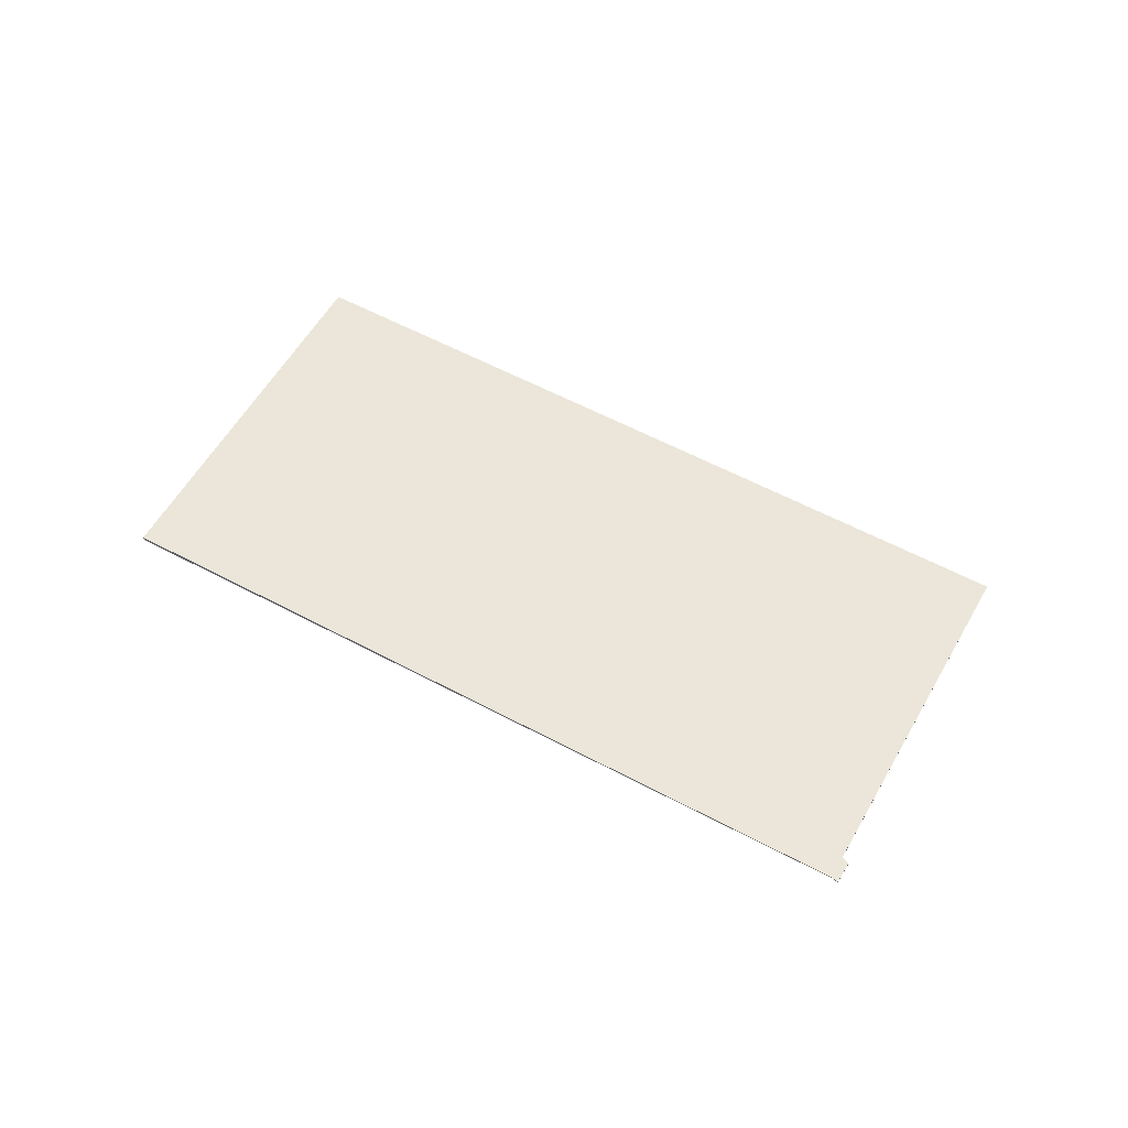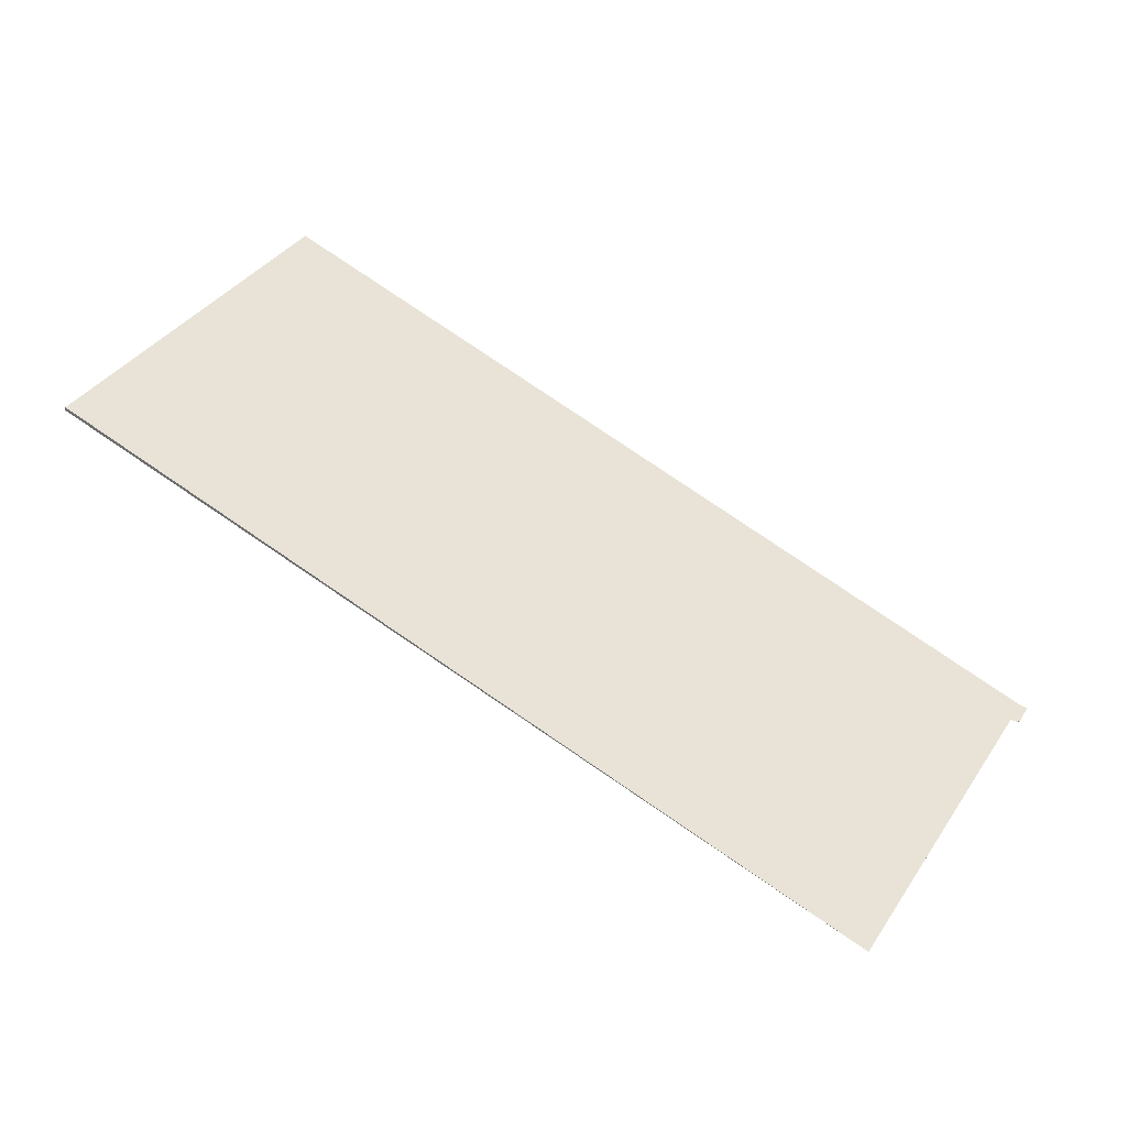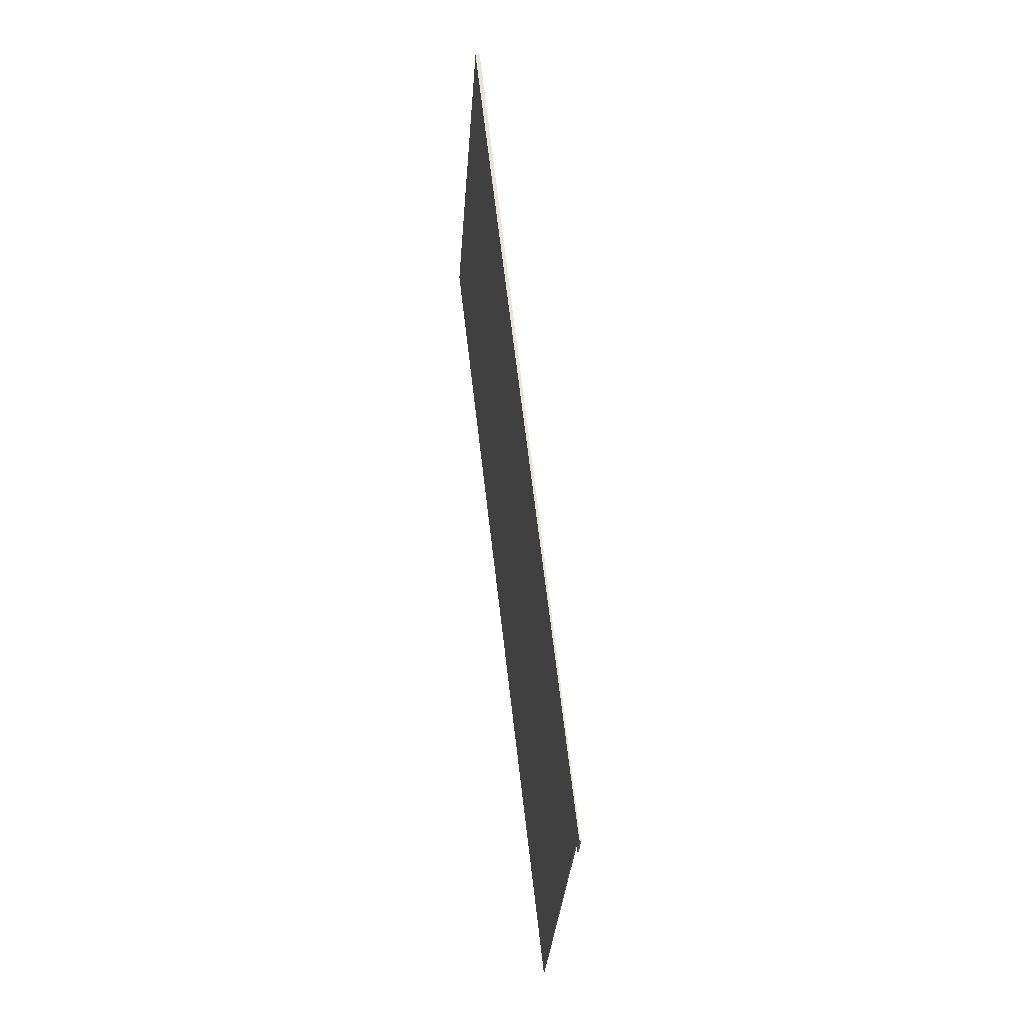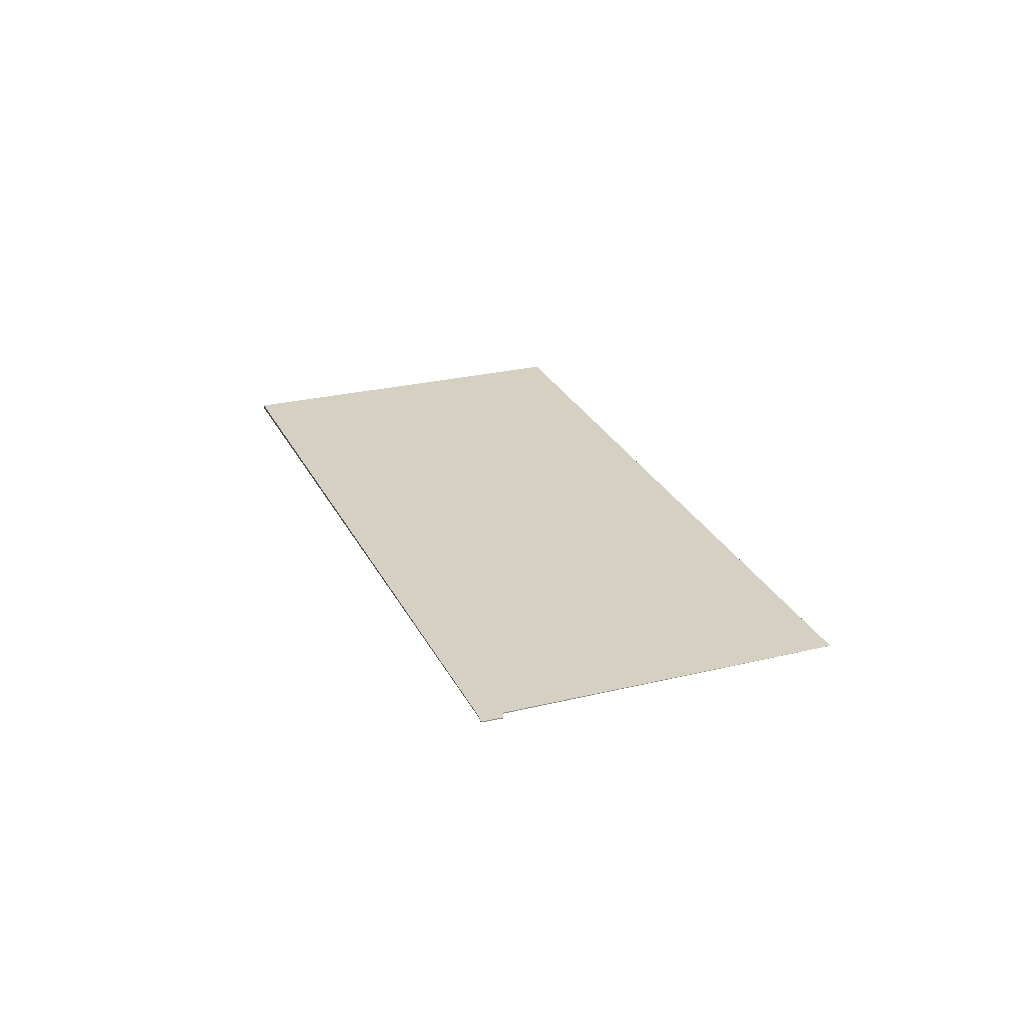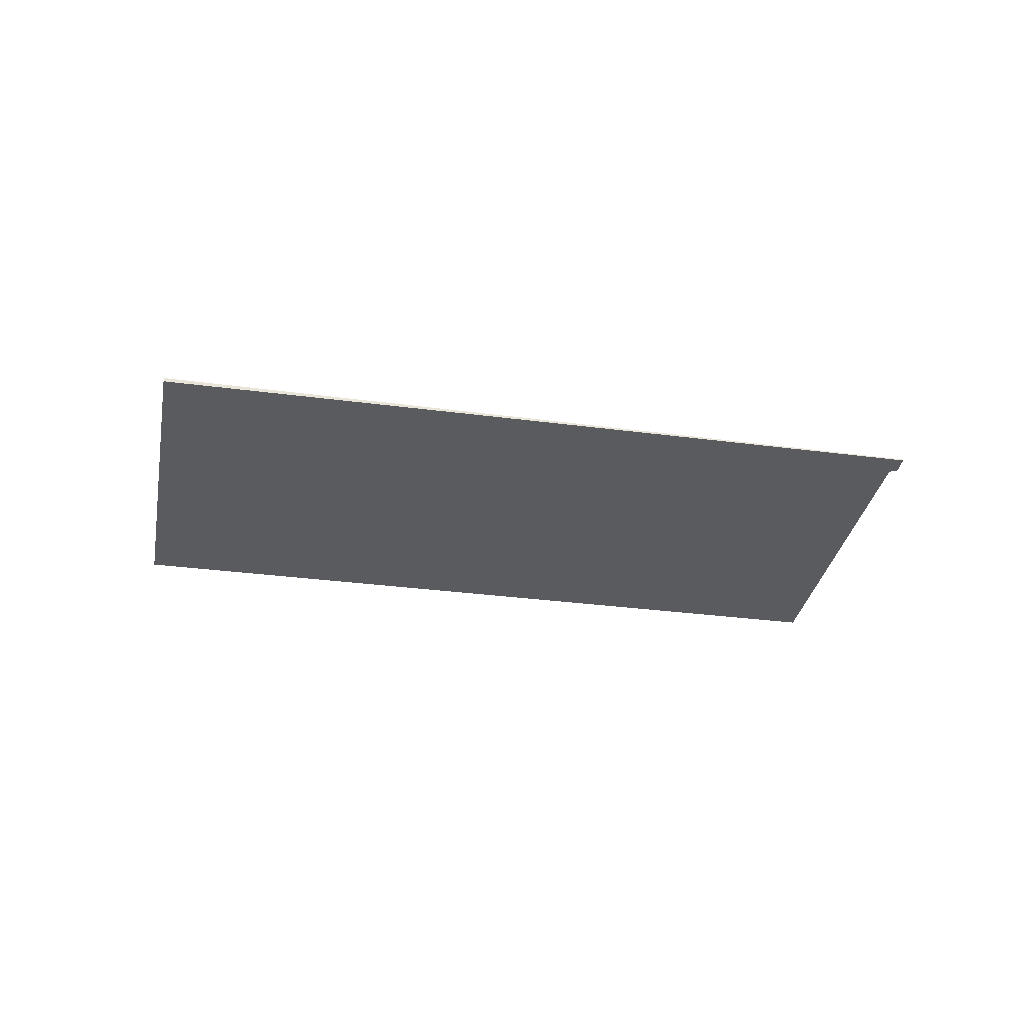
<metadata>
{"format":"obj","ext":"obj","renderer":"f3d","projection":"perspective","resolution":1024,"background":"white","views":[{"elev":56.7,"azim":-122.0,"up":"+Z"},{"elev":-47.2,"azim":159.9,"up":"+Y"},{"elev":33.0,"azim":-97.3,"up":"+Y"},{"elev":26.3,"azim":-82.4,"up":"+Z"},{"elev":-32.1,"azim":-161.7,"up":"+Z"}]}
</metadata>
<code>
v -2376 -351.4 0.05904
v -2373 -356.2 0.04173
v -2383 -361.6 -0.0003558
v -2386 -357.2 0.01592
v -2386 -357.2 0.01547
v -2386 -356.9 0.01652
v -2386 -356.9 0.01683
v -2373 -356.2 0.04173
v -2376 -351.4 0.05904
v -2376 -351.4 0
v -2373 -356.2 0
v -2383 -361.6 -0.0003558
v -2373 -356.2 0.04173
v -2373 -356.2 0
v -2383 -361.6 0
v -2386 -357.2 0.01592
v -2383 -361.6 -0.0003558
v -2383 -361.6 0
v -2386 -357.2 0
v -2386 -357.2 0.01547
v -2386 -357.2 0.01592
v -2386 -357.2 0
v -2386 -357.2 -1.735e-18
v -2386 -356.9 0.01652
v -2386 -357.2 0.01547
v -2386 -357.2 -1.735e-18
v -2386 -356.9 0
v -2386 -356.9 0.01683
v -2386 -356.9 0.01652
v -2386 -356.9 0
v -2386 -356.9 0
v -2376 -351.4 0.05904
v -2386 -356.9 0.01683
v -2386 -356.9 0
v -2376 -351.4 0
v -2376 -351.4 0
v -2373 -356.2 0
v -2383 -361.6 0
v -2386 -357.2 0
v -2386 -357.2 0
v -2386 -356.9 0
v -2386 -356.9 0
f 2 3 4 5 6 7 1
f 9 10 11 8
f 13 14 15 12
f 17 18 19 16
f 21 22 23 20
f 25 26 27 24
f 29 30 31 28
f 33 34 35 32
f 37 38 39 40 41 42 36

</code>
